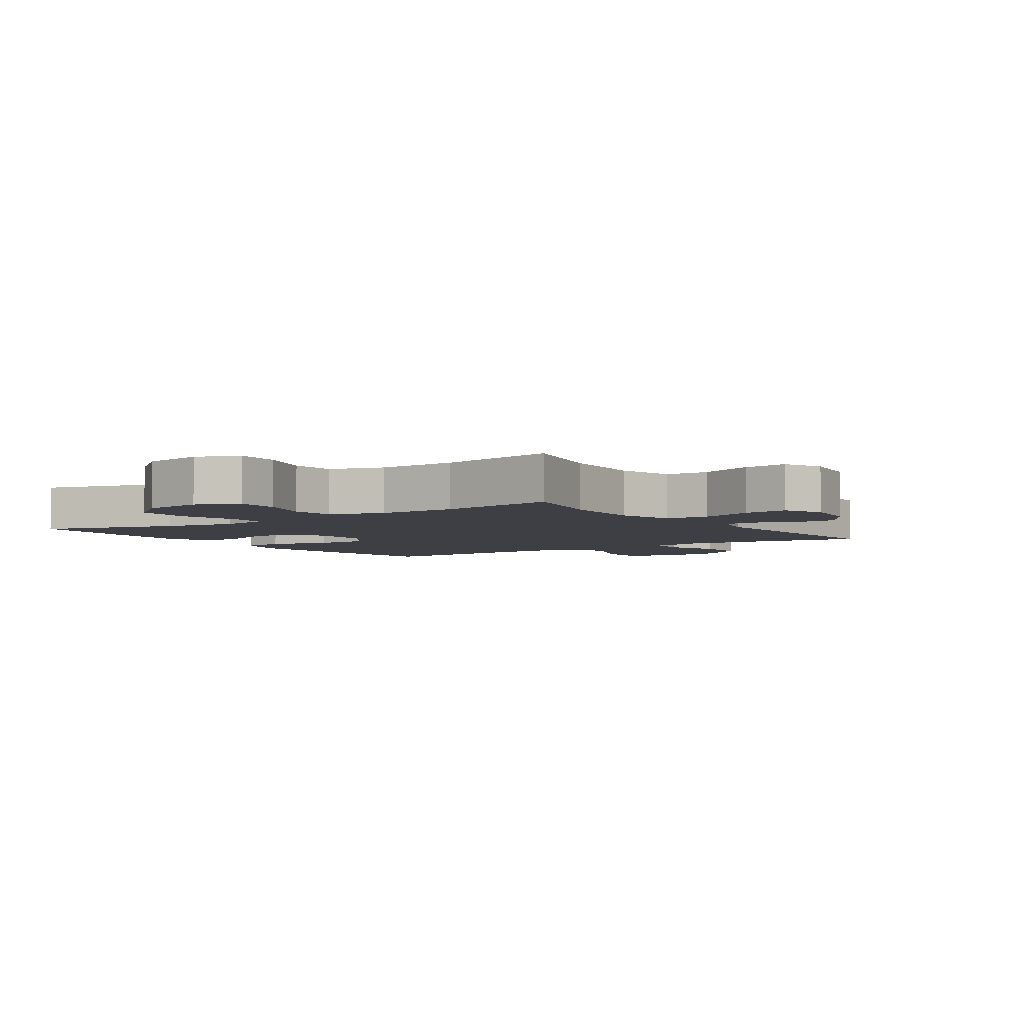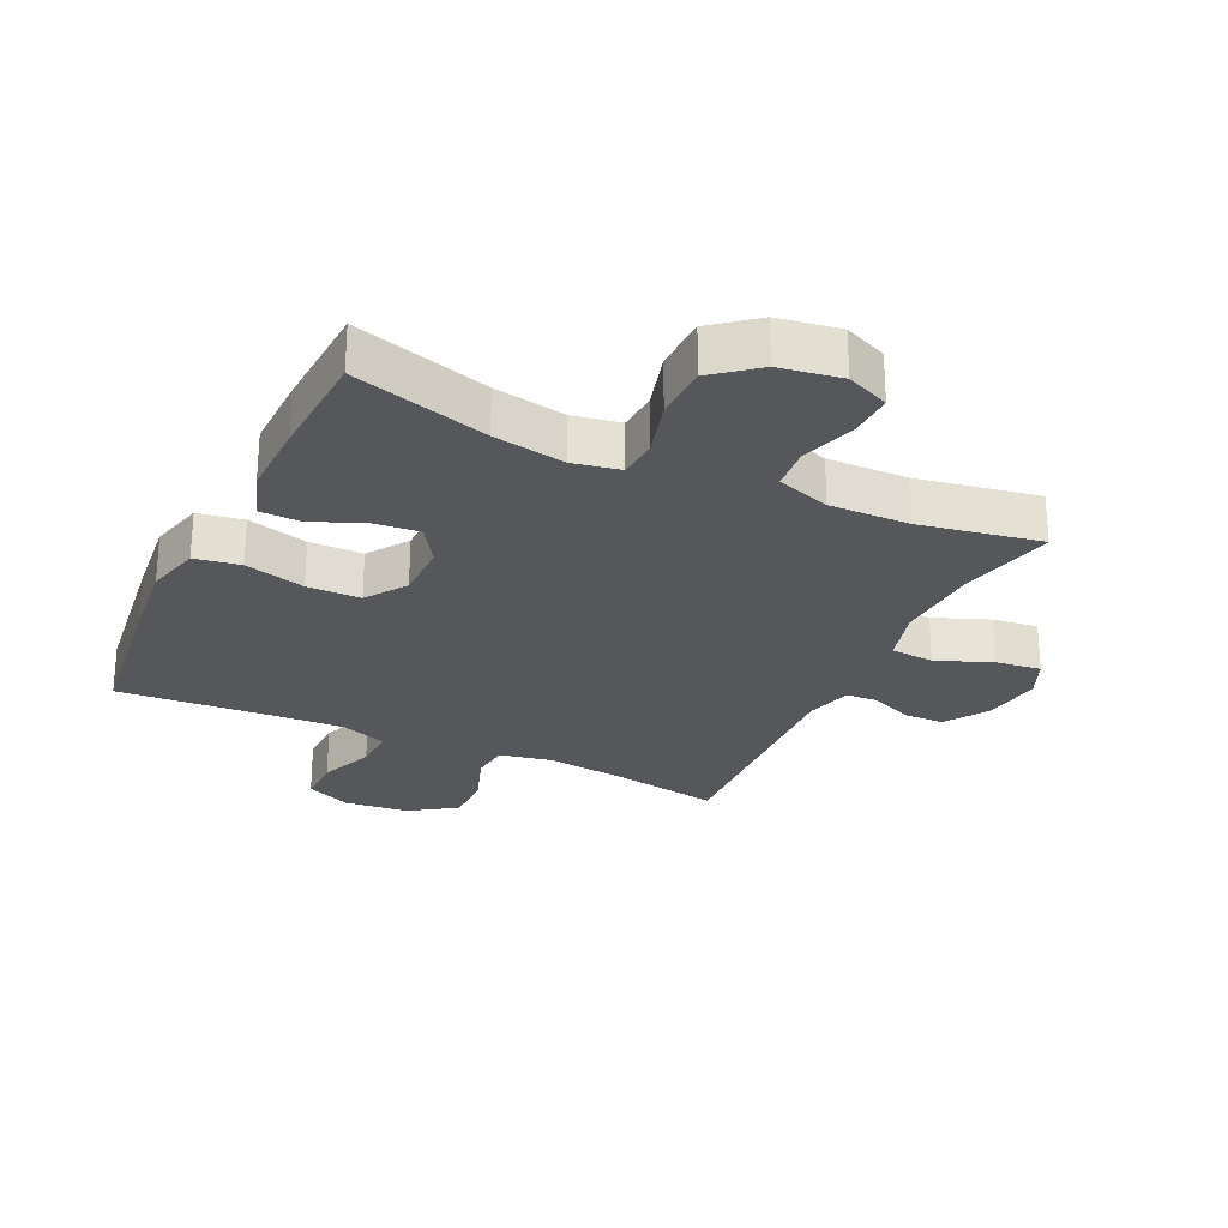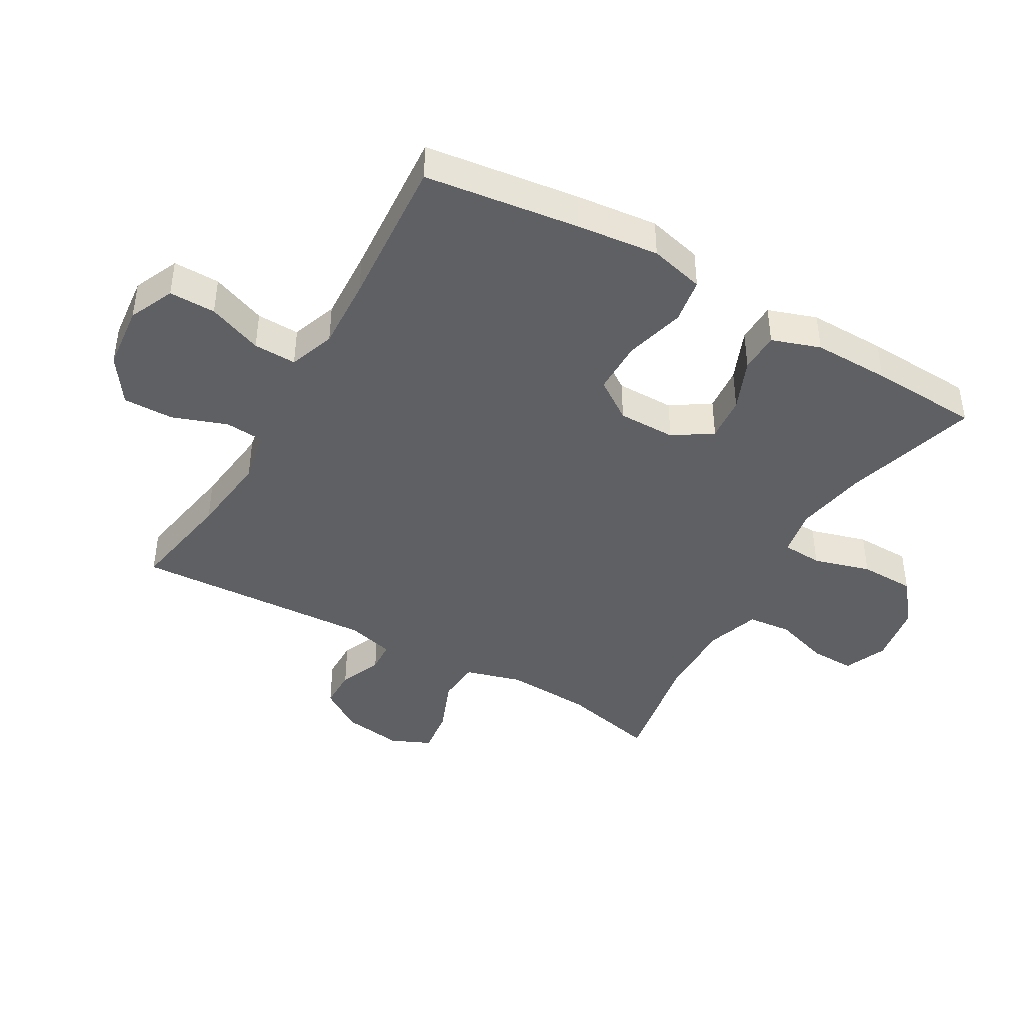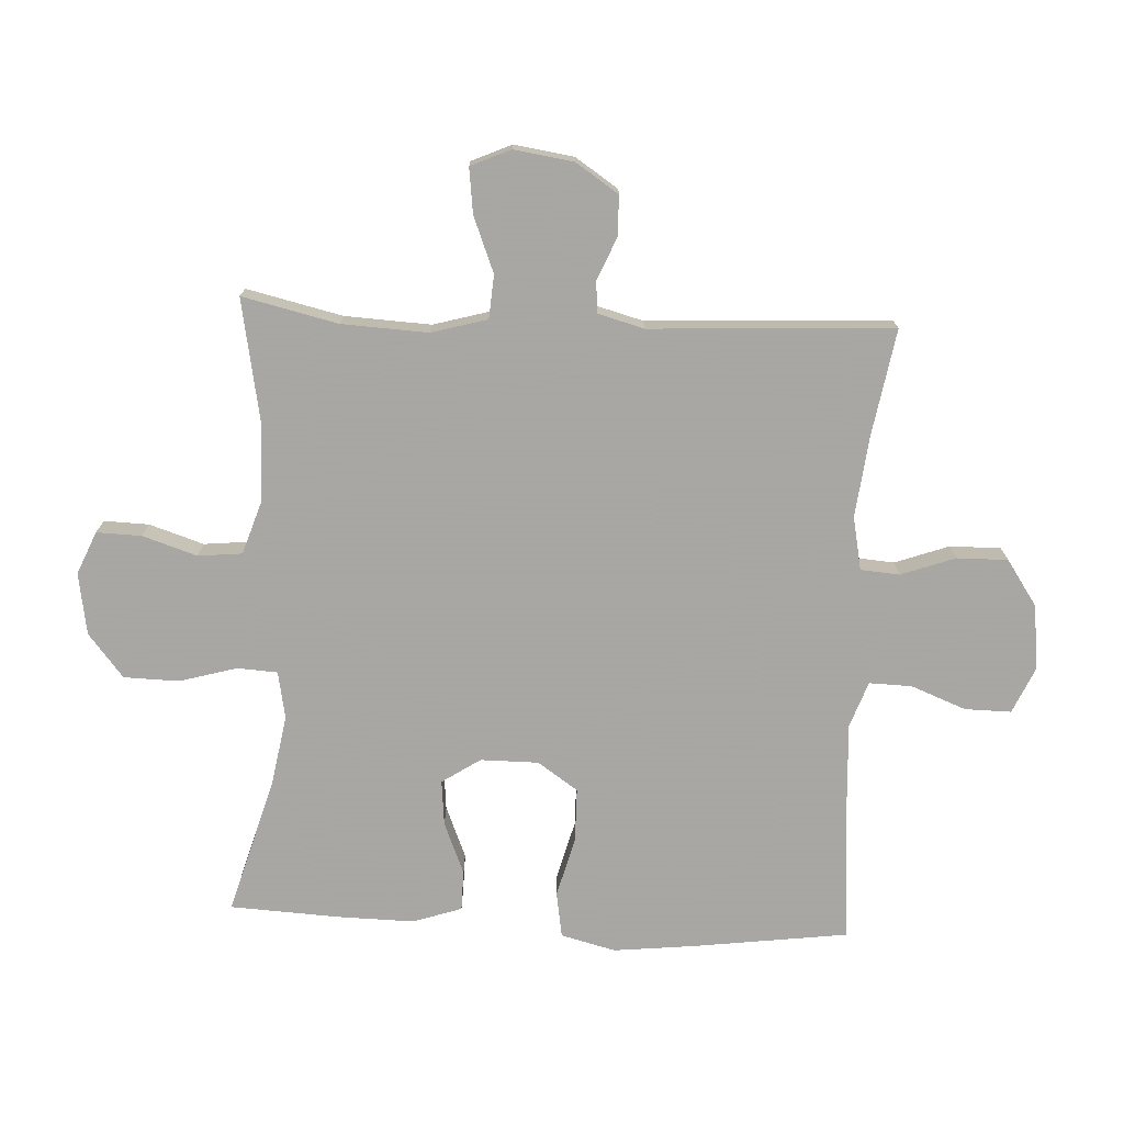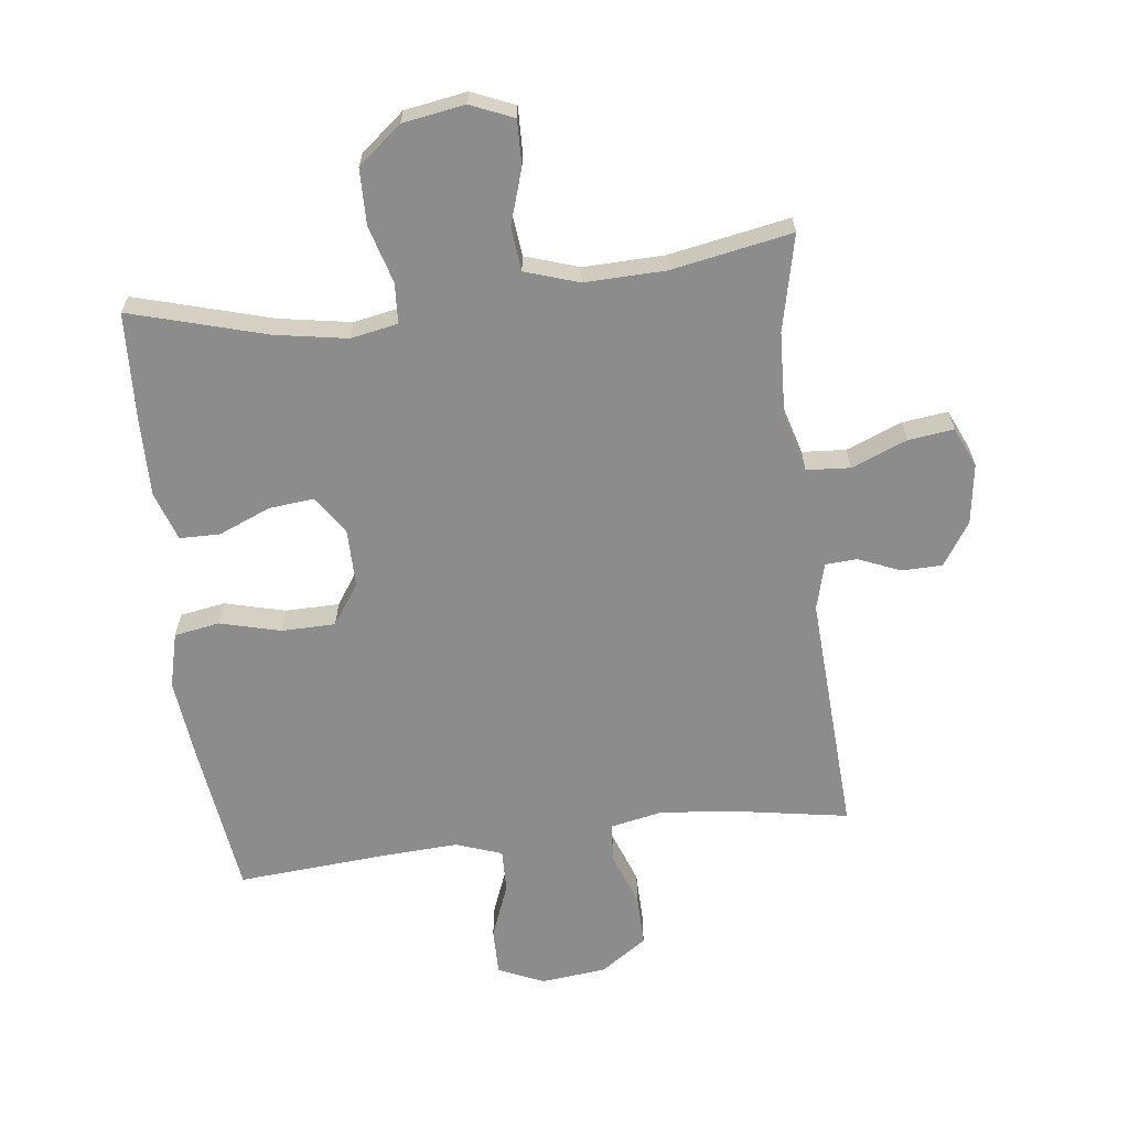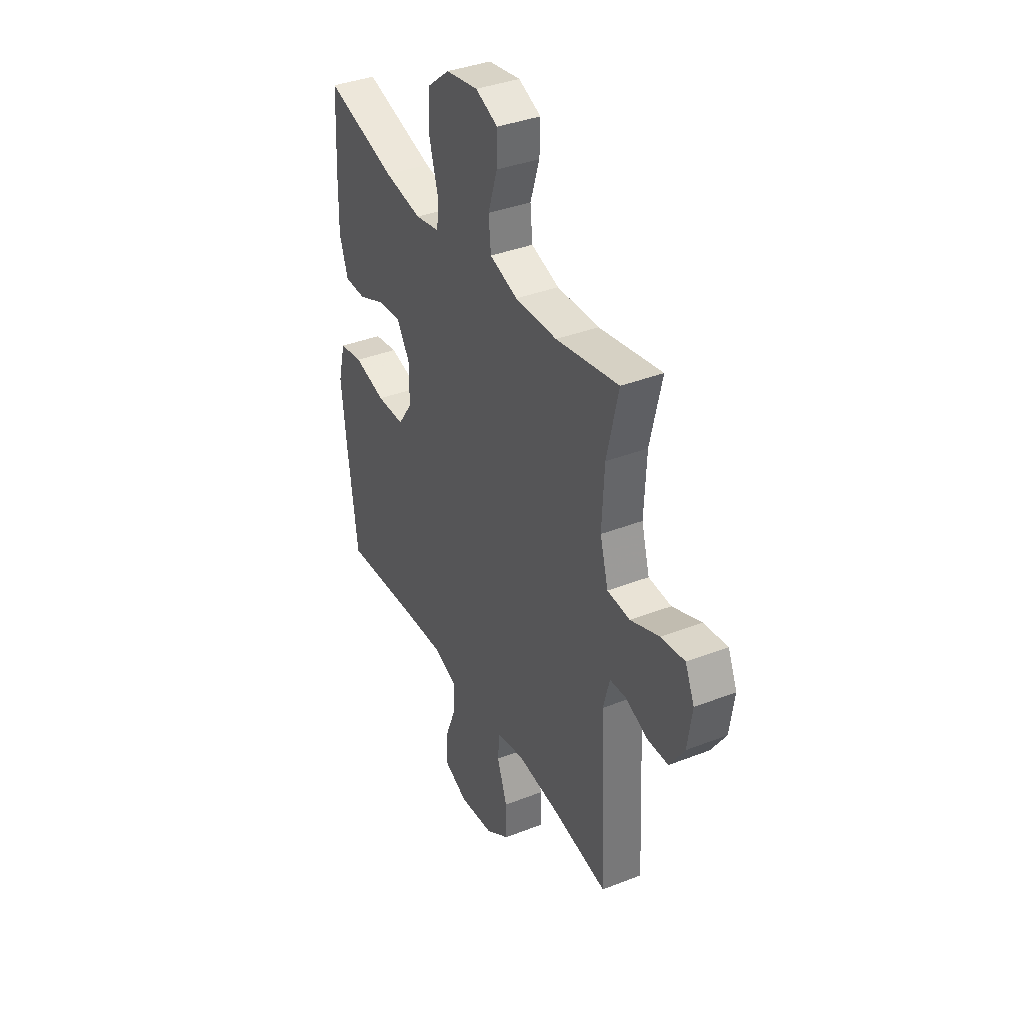
<metadata>
{"format":"obj","ext":"obj","renderer":"f3d","projection":"perspective","resolution":1024,"background":"white","views":[{"elev":-4.4,"azim":34.4,"up":"+Y"},{"elev":-26.5,"azim":-25.4,"up":"+Y"},{"elev":-42.6,"azim":-119.9,"up":"+Y"},{"elev":-74.4,"azim":87.2,"up":"+Y"},{"elev":-64.2,"azim":7.1,"up":"+Y"},{"elev":37.5,"azim":63.4,"up":"+Z"}]}
</metadata>
<code>
v 0.5 0.07 -0.5
v 0.331 0.07 -0.471
v 0.201 0.07 -0.456
v 0.117 0.07 -0.473
v 0.112 0.07 -0.535
v 0.143 0.07 -0.621
v 0.144 0.07 -0.702
v 0.071 0.07 -0.752
v -0.033 0.07 -0.763
v -0.105 0.07 -0.731
v -0.104 0.07 -0.657
v -0.07 0.07 -0.57
v -0.068 0.07 -0.502
v -0.141 0.07 -0.476
v -0.257 0.07 -0.482
v -0.5 0.07 -0.5
v -0.532 0.07 -0.255
v -0.546 0.07 -0.125
v -0.524 0.07 -0.038
v -0.452 0.07 -0.026
v -0.356 0.07 -0.051
v -0.271 0.07 -0.05
v -0.227 0.07 0.014
v -0.227 0.07 0.106
v -0.267 0.07 0.167
v -0.339 0.07 0.16
v -0.421 0.07 0.126
v -0.485 0.07 0.127
v -0.511 0.07 0.204
v -0.509 0.07 0.326
v -0.5 0.07 0.5
v -0.285 0.07 0.438
v -0.171 0.07 0.418
v -0.096 0.07 0.432
v -0.092 0.07 0.496
v -0.118 0.07 0.587
v -0.116 0.07 0.675
v -0.047 0.07 0.731
v 0.051 0.07 0.747
v 0.119 0.07 0.718
v 0.117 0.07 0.647
v 0.089 0.07 0.56
v 0.096 0.07 0.49
v 0.181 0.07 0.462
v 0.309 0.07 0.465
v 0.5 0.07 0.5
v 0.465 0.07 0.348
v 0.458 0.07 0.211
v 0.483 0.07 0.122
v 0.552 0.07 0.117
v 0.64 0.07 0.152
v 0.712 0.07 0.161
v 0.74 0.07 0.098
v 0.726 0.07 0.003
v 0.681 0.07 -0.065
v 0.617 0.07 -0.066
v 0.55 0.07 -0.038
v 0.5 0.07 -0.041
v 0.48 0.07 -0.115
v 0.5 0 -0.5
v 0.331 0 -0.471
v 0.201 0 -0.456
v 0.117 0 -0.473
v 0.112 0 -0.535
v 0.143 0 -0.621
v 0.144 0 -0.702
v 0.071 0 -0.752
v -0.033 0 -0.763
v -0.105 0 -0.731
v -0.104 0 -0.657
v -0.07 0 -0.57
v -0.068 0 -0.502
v -0.141 0 -0.476
v -0.257 0 -0.482
v -0.5 0 -0.5
v -0.532 0 -0.255
v -0.546 0 -0.125
v -0.524 0 -0.038
v -0.452 0 -0.026
v -0.356 0 -0.051
v -0.271 0 -0.05
v -0.227 0 0.014
v -0.227 0 0.106
v -0.267 0 0.167
v -0.339 0 0.16
v -0.421 0 0.126
v -0.485 0 0.127
v -0.511 0 0.204
v -0.509 0 0.326
v -0.5 0 0.5
v -0.285 0 0.438
v -0.171 0 0.418
v -0.096 0 0.432
v -0.092 0 0.496
v -0.118 0 0.587
v -0.116 0 0.675
v -0.047 0 0.731
v 0.051 0 0.747
v 0.119 0 0.718
v 0.117 0 0.647
v 0.089 0 0.56
v 0.096 0 0.49
v 0.181 0 0.462
v 0.309 0 0.465
v 0.5 0 0.5
v 0.465 0 0.348
v 0.458 0 0.211
v 0.483 0 0.122
v 0.552 0 0.117
v 0.64 0 0.152
v 0.712 0 0.161
v 0.74 0 0.098
v 0.726 0 0.003
v 0.681 0 -0.065
v 0.617 0 -0.066
v 0.55 0 -0.038
v 0.5 0 -0.041
v 0.48 0 -0.115
f 54 55 56 57
f 54 57 58
f 53 54 58
f 50 51 52 53
f 49 50 53 58
f 48 49 58 59
f 45 46 47
f 44 45 47 48
f 43 44 48 59
f 39 40 41 42
f 39 42 43
f 38 39 43
f 35 36 37 38
f 34 35 38 43
f 29 30 31 32
f 29 32 33
f 26 27 28 29
f 25 26 29 33
f 24 25 33 34
f 18 19 20 21
f 18 21 22
f 15 16 17 18
f 14 15 18 22
f 13 14 22 23
f 9 10 11 12
f 9 12 13
f 8 9 13
f 5 6 7 8
f 4 5 8 13
f 3 4 13 23
f 43 59 1 2
f 23 24 34 43
f 2 3 23 43
f 116 115 114 113
f 117 116 113
f 117 113 112
f 112 111 110 109
f 117 112 109 108
f 118 117 108 107
f 106 105 104
f 107 106 104 103
f 118 107 103 102
f 101 100 99 98
f 102 101 98
f 102 98 97
f 97 96 95 94
f 102 97 94 93
f 91 90 89 88
f 92 91 88
f 88 87 86 85
f 92 88 85 84
f 93 92 84 83
f 80 79 78 77
f 81 80 77
f 77 76 75 74
f 81 77 74 73
f 82 81 73 72
f 71 70 69 68
f 72 71 68
f 72 68 67
f 67 66 65 64
f 72 67 64 63
f 82 72 63 62
f 61 60 118 102
f 102 93 83 82
f 102 82 62 61
f 1 60 61 2
f 2 61 62 3
f 3 62 63 4
f 4 63 64 5
f 5 64 65 6
f 6 65 66 7
f 7 66 67 8
f 8 67 68 9
f 9 68 69 10
f 10 69 70 11
f 11 70 71 12
f 12 71 72 13
f 13 72 73 14
f 14 73 74 15
f 15 74 75 16
f 16 75 76 17
f 17 76 77 18
f 18 77 78 19
f 19 78 79 20
f 20 79 80 21
f 21 80 81 22
f 22 81 82 23
f 23 82 83 24
f 24 83 84 25
f 25 84 85 26
f 26 85 86 27
f 27 86 87 28
f 28 87 88 29
f 29 88 89 30
f 30 89 90 31
f 31 90 91 32
f 32 91 92 33
f 33 92 93 34
f 34 93 94 35
f 35 94 95 36
f 36 95 96 37
f 37 96 97 38
f 38 97 98 39
f 39 98 99 40
f 40 99 100 41
f 41 100 101 42
f 42 101 102 43
f 43 102 103 44
f 44 103 104 45
f 45 104 105 46
f 46 105 106 47
f 47 106 107 48
f 48 107 108 49
f 49 108 109 50
f 50 109 110 51
f 51 110 111 52
f 52 111 112 53
f 53 112 113 54
f 54 113 114 55
f 55 114 115 56
f 56 115 116 57
f 57 116 117 58
f 58 117 118 59
f 59 118 60 1

</code>
